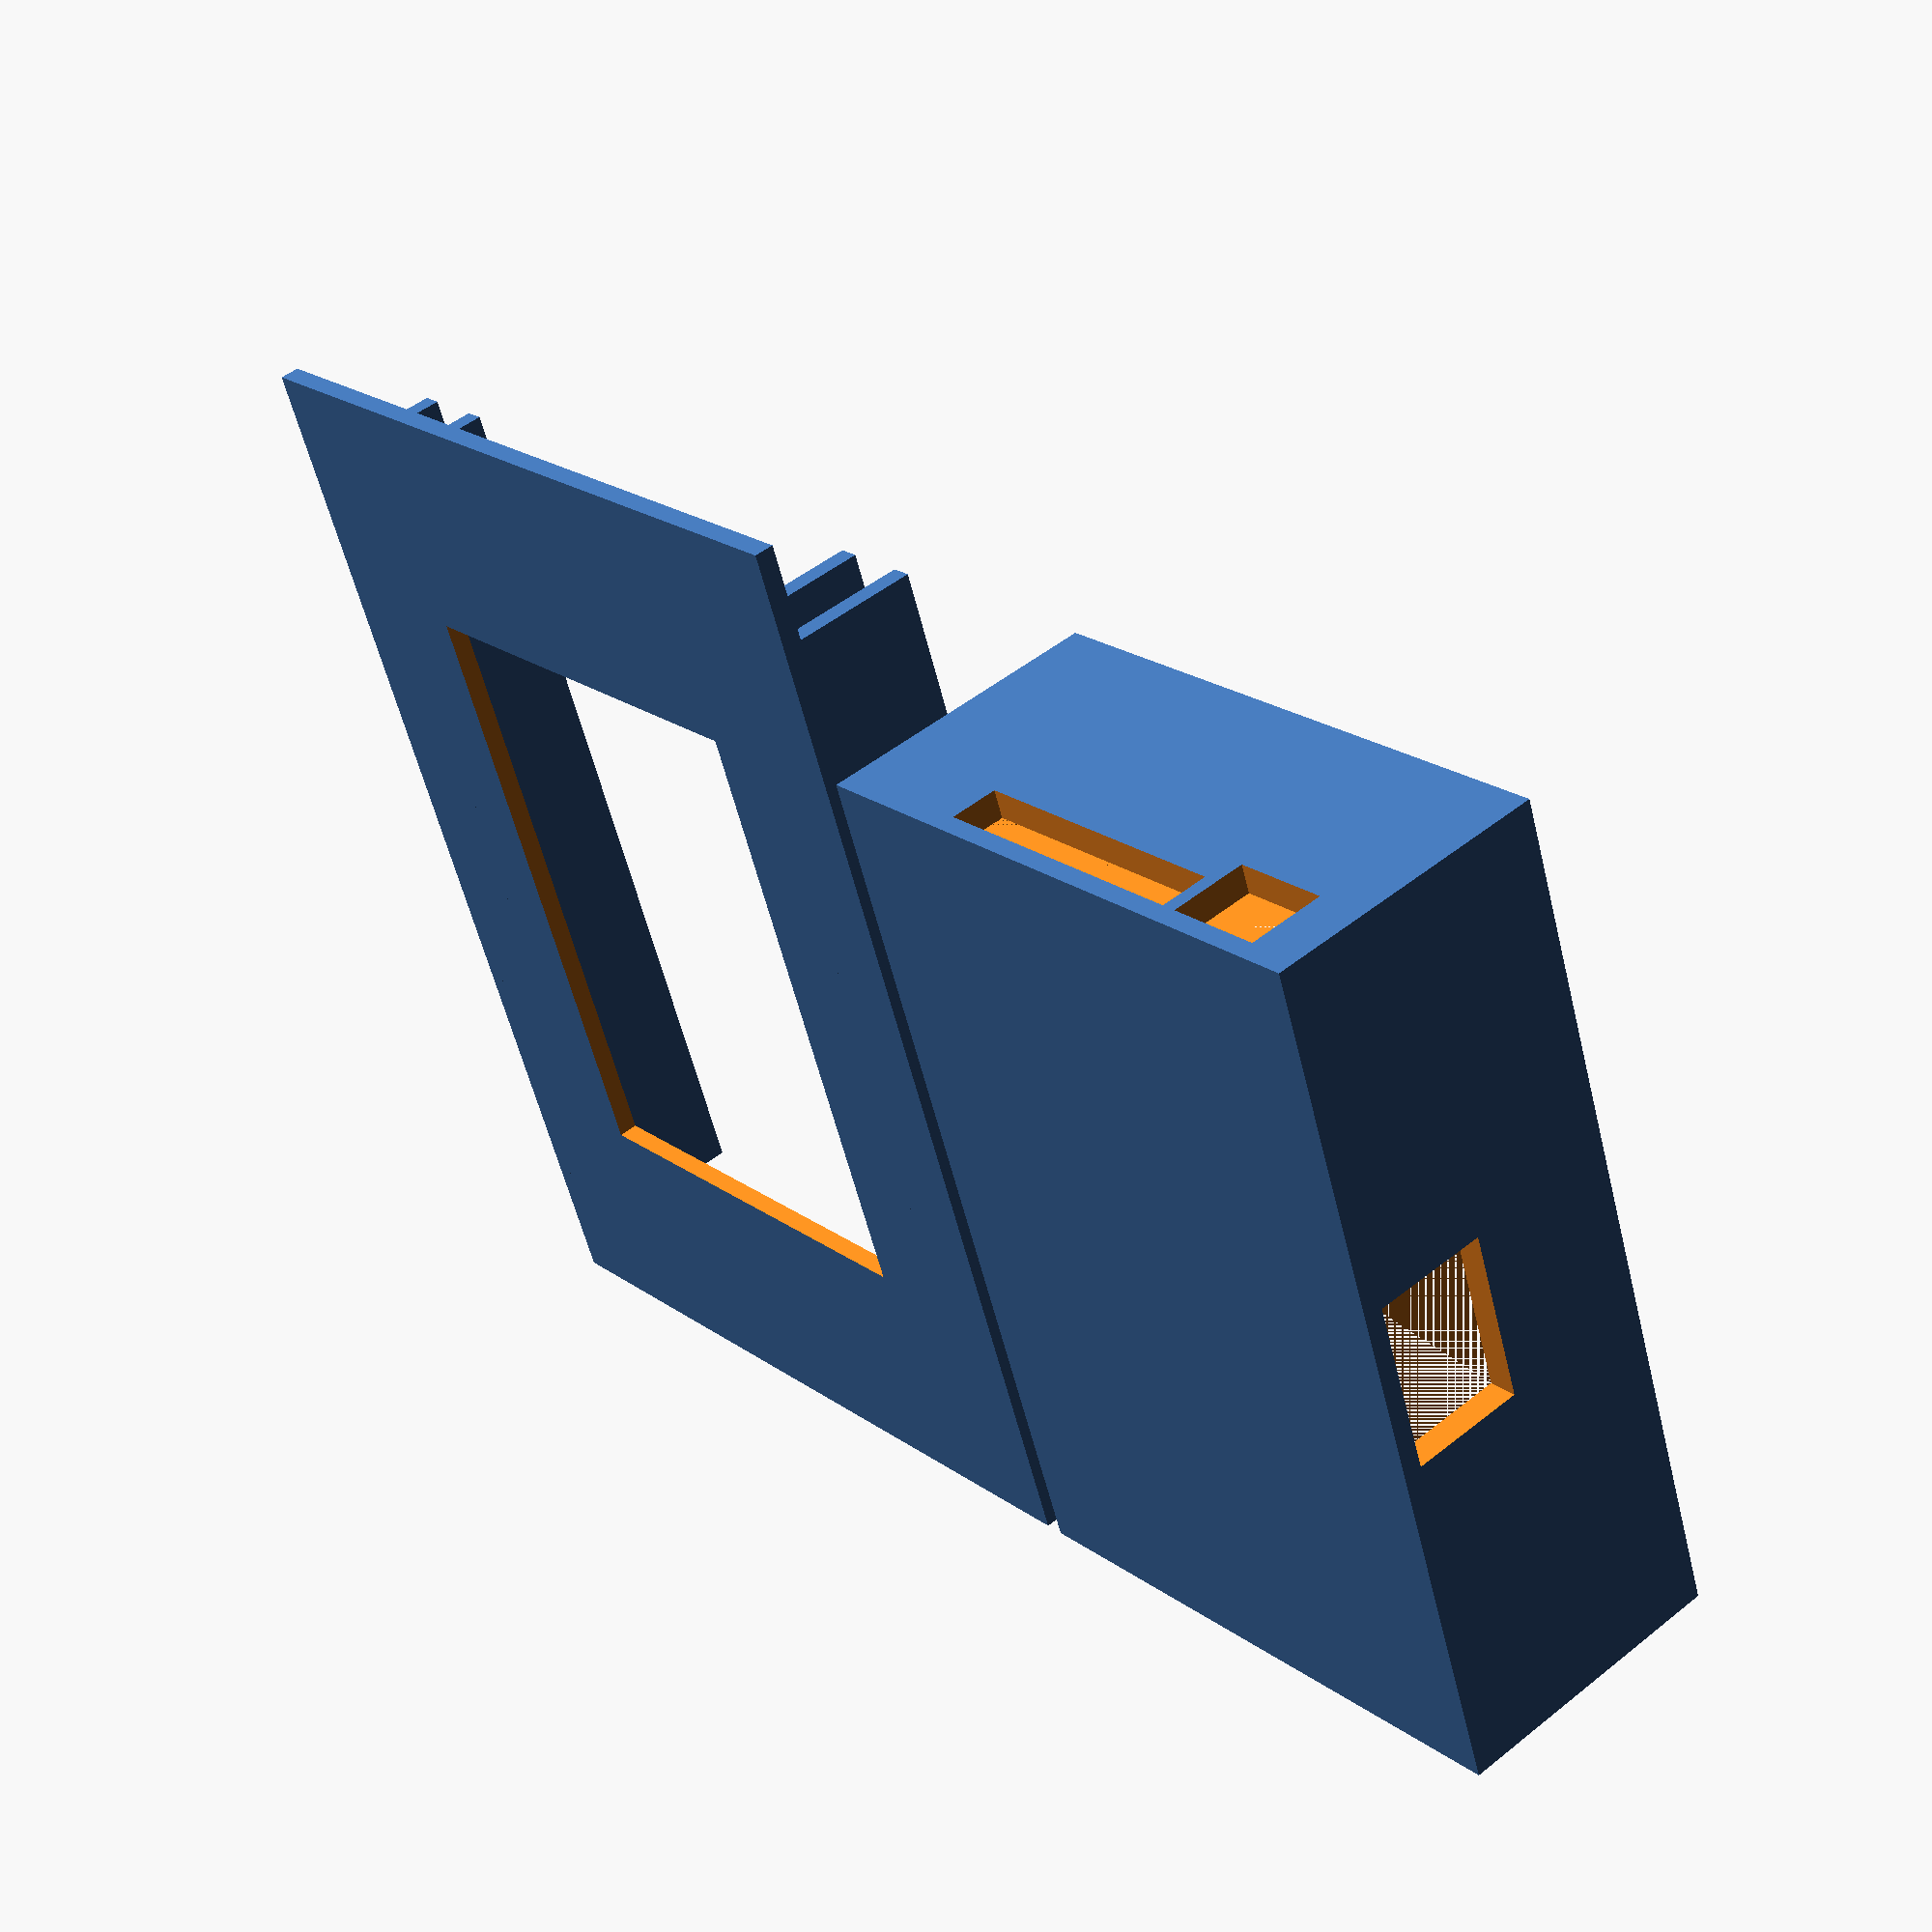
<openscad>

// basics
pi_w = 85;
pi_h = 55;
margin = 1;
wall = 2;
depth = 30;

// USB + ethernet hole
usb_w = 38;
usb_h = depth;
usb_offset = 1;

// Jack hole
jack_w = 10;
jack_h = 15;
jack_offset = 16;

// Video hole
video_w = 12;
video_h = 20;
video_offset = 34;

// SD card hole
sd_h = 5;
sd_w = 29;
sd_offset = 12;


// HDMI hole
hdmi_h = 12;
hdmi_w = 18;
hdmi_offset = 33;

// Power USB hole
power_h = 8;
power_w = 10;
power_offset = 2.5;


// the front face
front_h = 82;
front_border = 25;
front_offset = 10;
front_depth = 15;
front_second = 8;

// display
display_w = 65;
display_h = 47;
display_w_offset = 10;
display_h_offset = 1;

// What to render
box();
translate([0,-front_h-wall,0])
//translate([0,-(front_h-pi_h)/2+wall+margin*2,-wall])
	front();

module box() {
	difference() {
		bottom();
		usb_ethernet();
		jack();
		video();
		sd();
		hdmi();
		power();
	}
}

module front() {
	difference() {
		cube([front_border*2+display_w,front_h,wall]);
		translate([front_border,(front_h-display_h)/2,-wall]) cube([display_w,display_h,wall*3]);
	}
	translate([front_offset,0,0])
		cube([display_w+2*front_border-2*front_offset,wall,front_depth]);
	translate([front_offset,front_h-wall,0])
		cube([display_w+2*front_border-2*front_offset,wall,front_depth]);
	translate([front_offset,front_second,0])
		cube([display_w+2*front_border-2*front_offset,wall,front_depth]);
	translate([front_offset,front_h-wall-front_second,0])
		cube([display_w+2*front_border-2*front_offset,wall,front_depth]);
}

module bottom() {
	difference() {
		cube([pi_w+2*margin+2*wall,pi_h+2*margin+2*wall,depth]);
		translate([wall+margin,wall+margin,wall]) cube([pi_w,pi_h,depth]);
	}
}

module usb_ethernet() {
	translate([-wall/2,wall+margin+pi_h-usb_w-usb_offset,wall])
		cube([2*wall,usb_w,usb_h]);
}

module sd() {
	translate([pi_w+wall*1.5,wall+margin+sd_offset,wall])
		cube([2*wall,sd_w,sd_h]);
}

module jack() {
	translate([wall+margin+jack_offset,-wall/2,wall])
		cube([jack_w,2*wall,jack_h]);
}

module video() {
	translate([wall+margin+video_offset,-wall/2,wall])
		cube([video_w,2*wall,video_h]);
}

module hdmi() {
	translate([wall+margin+hdmi_offset,pi_h+wall*1.5,wall])
		cube([hdmi_w,2*wall,hdmi_h]);
}

module power() {
	translate([pi_w+wall*1.5,wall+margin+pi_h-power_w-power_offset,wall])
		cube([2*wall,power_w,power_h]);
}



</openscad>
<views>
elev=311.6 azim=290.9 roll=228.2 proj=p view=solid
</views>
